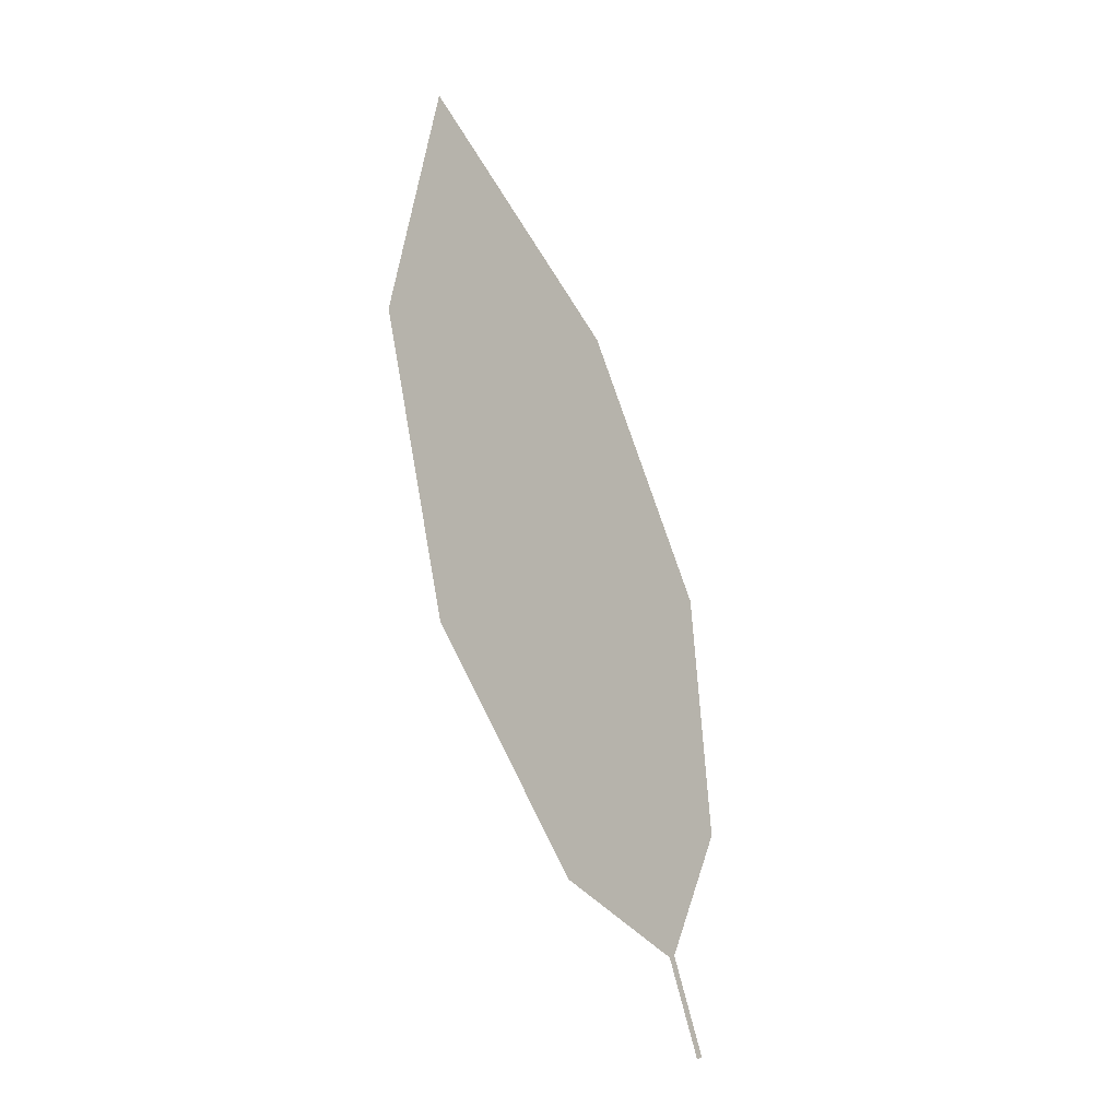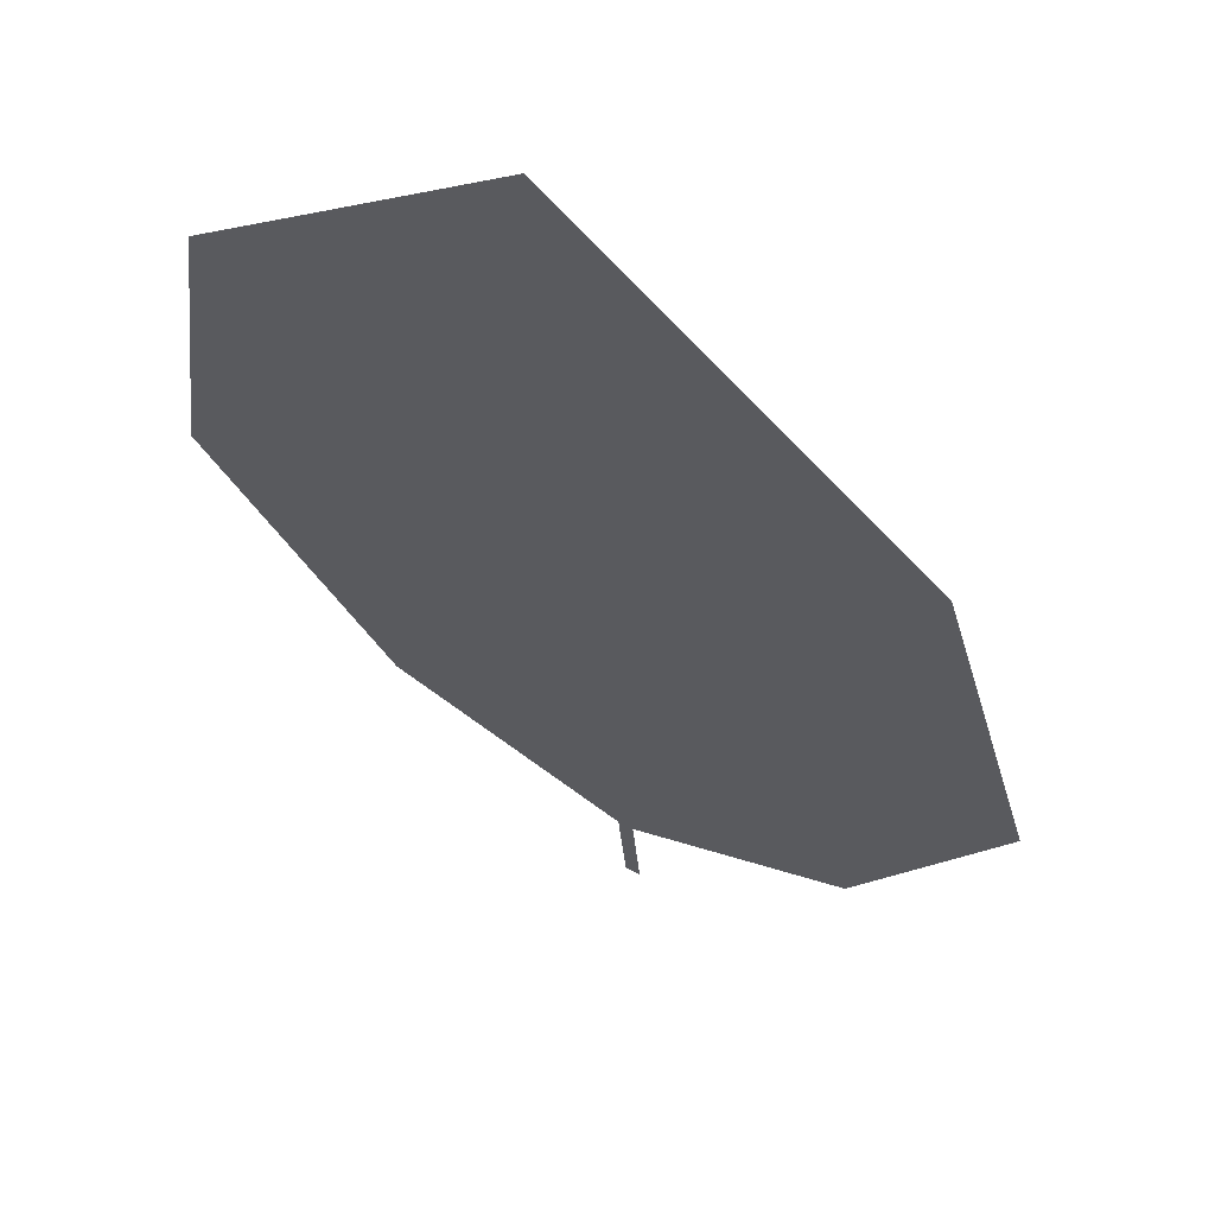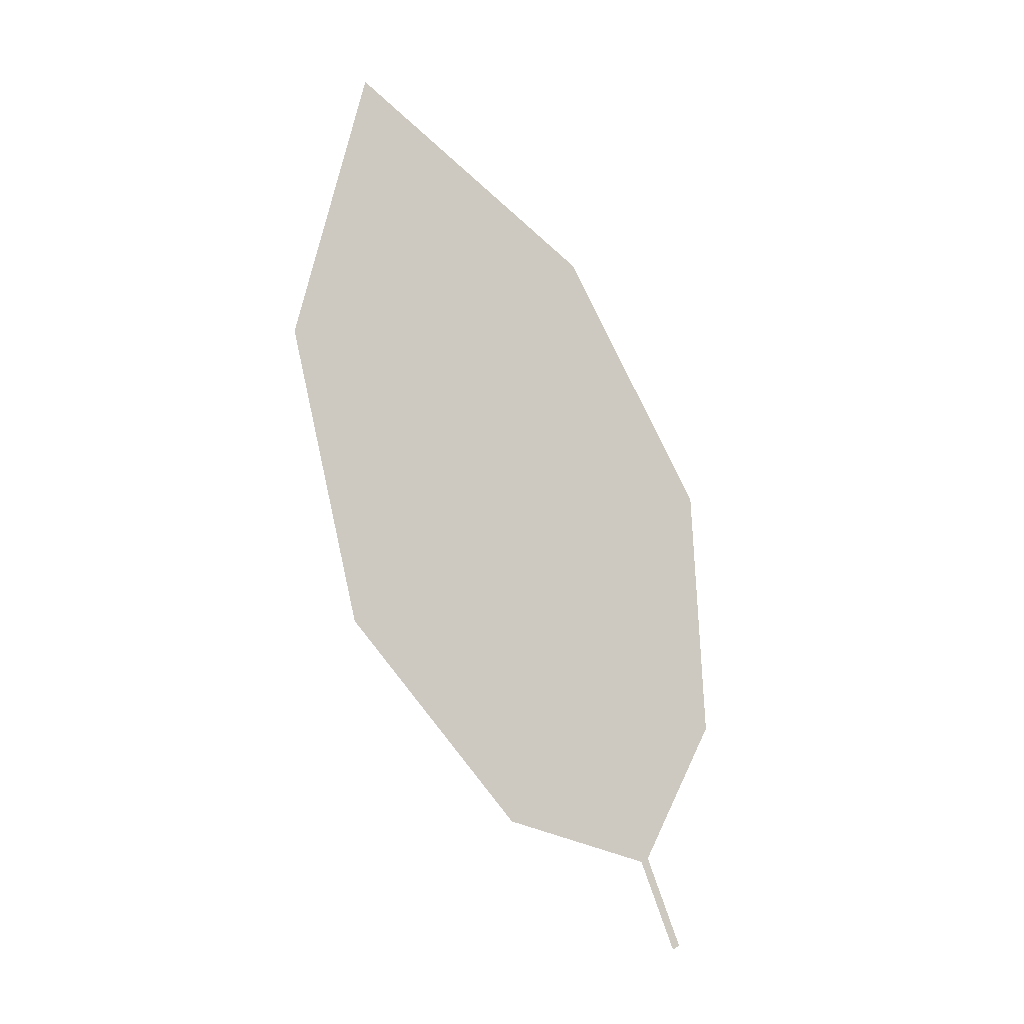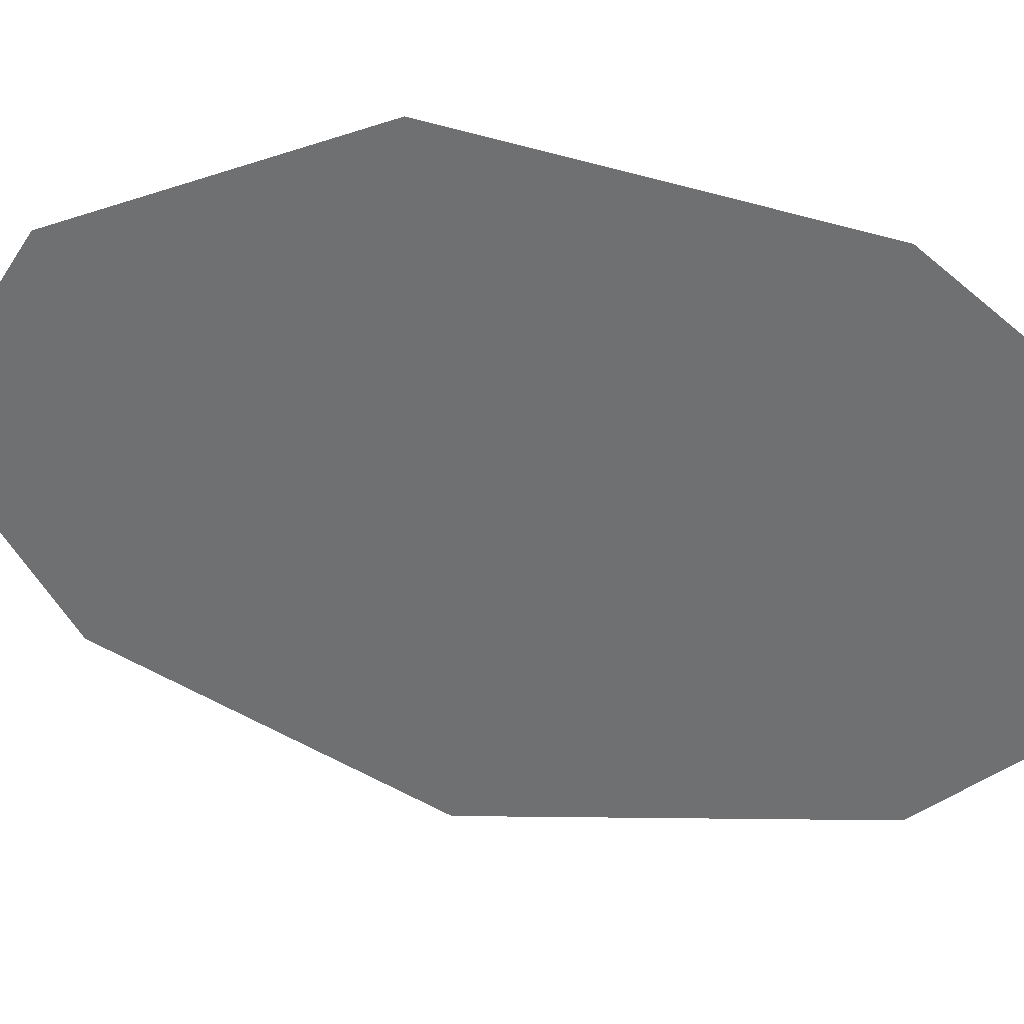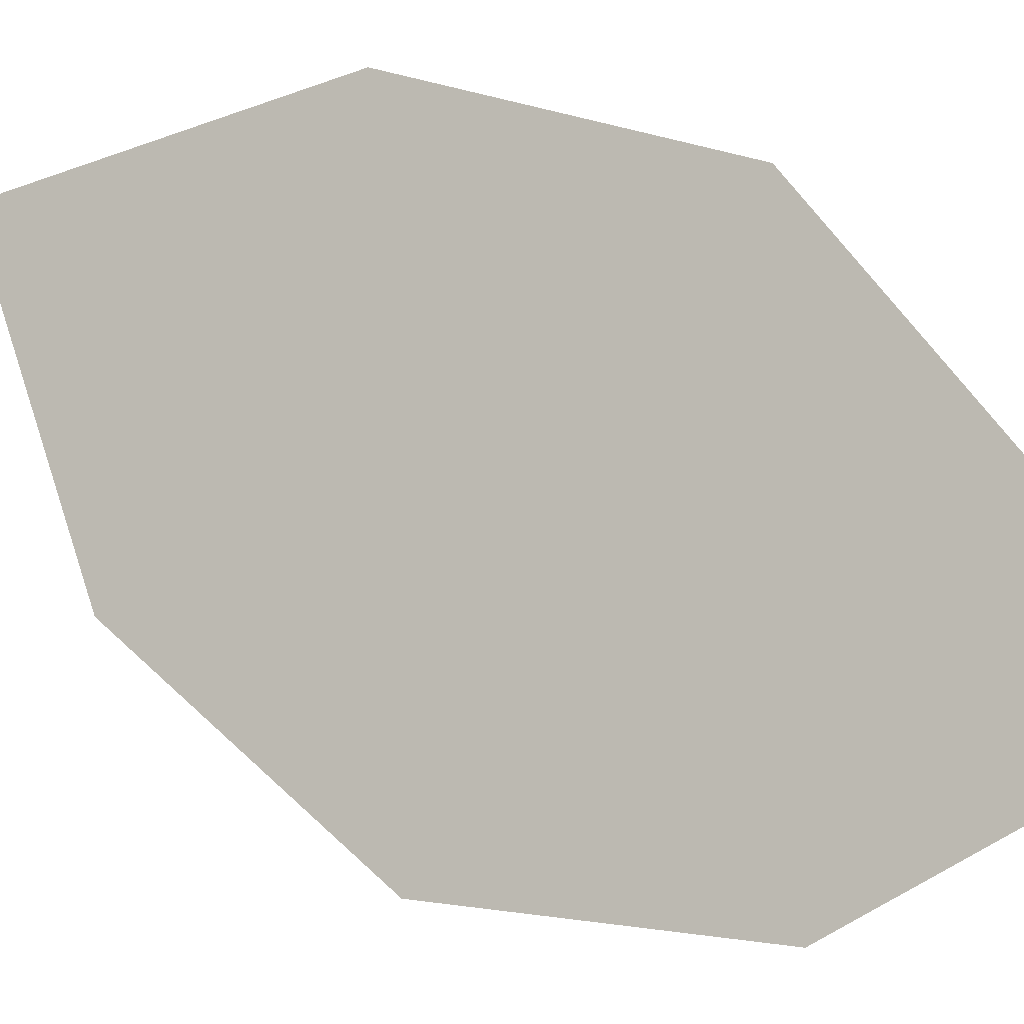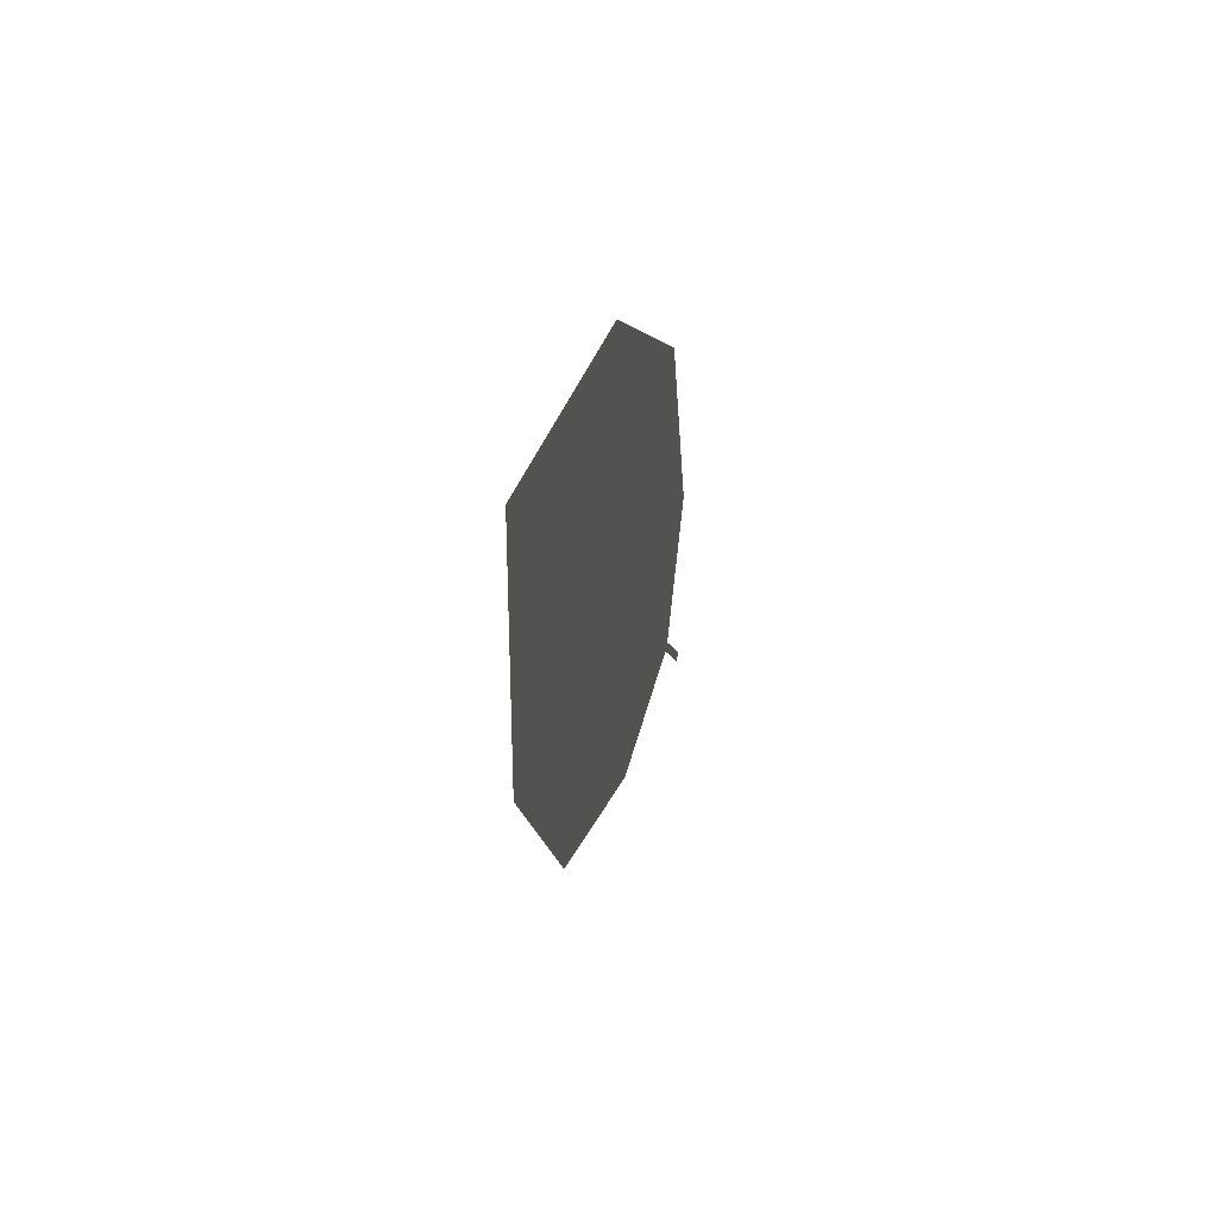
<metadata>
{"format":"obj","ext":"obj","renderer":"f3d","projection":"perspective","resolution":1024,"background":"white","views":[{"elev":-24.4,"azim":-87.8,"up":"+Y"},{"elev":-34.4,"azim":-159.7,"up":"+Z"},{"elev":-12.2,"azim":-68.1,"up":"+Y"},{"elev":-31.1,"azim":118.1,"up":"+Z"},{"elev":61.4,"azim":-34.3,"up":"+Z"},{"elev":61.9,"azim":-107.5,"up":"+Y"}]}
</metadata>
<code>
o Leaves.023_leaves.023
v -0.1069 -0.3166 1.091
v -0.108 -0.3171 1.091
v -0.1106 -0.3047 1.088
v -0.09946 -0.2858 1.094
v -0.1148 -0.218 1.079
v -0.1117 -0.3052 1.088
v -0.1559 -0.2373 1.055
v -0.1303 -0.3003 1.076
v -0.1499 -0.2754 1.062
v -0.1446 -0.1979 1.059
v -0.09848 -0.2512 1.092
f 1 3 6 2
f 3 4 11 5
f 5 7 6 3
f 7 9 8 6
f 5 10 7

</code>
